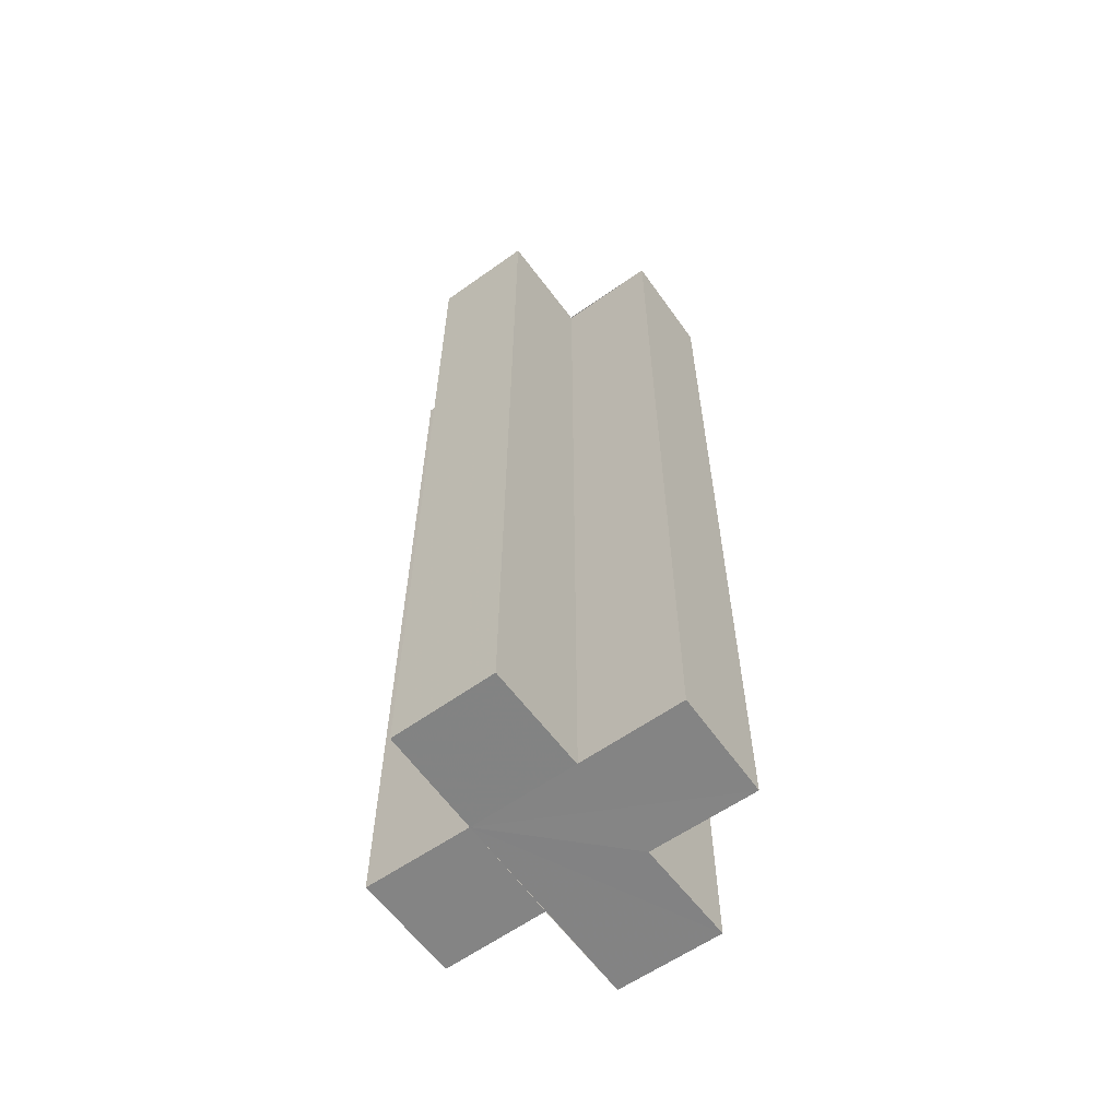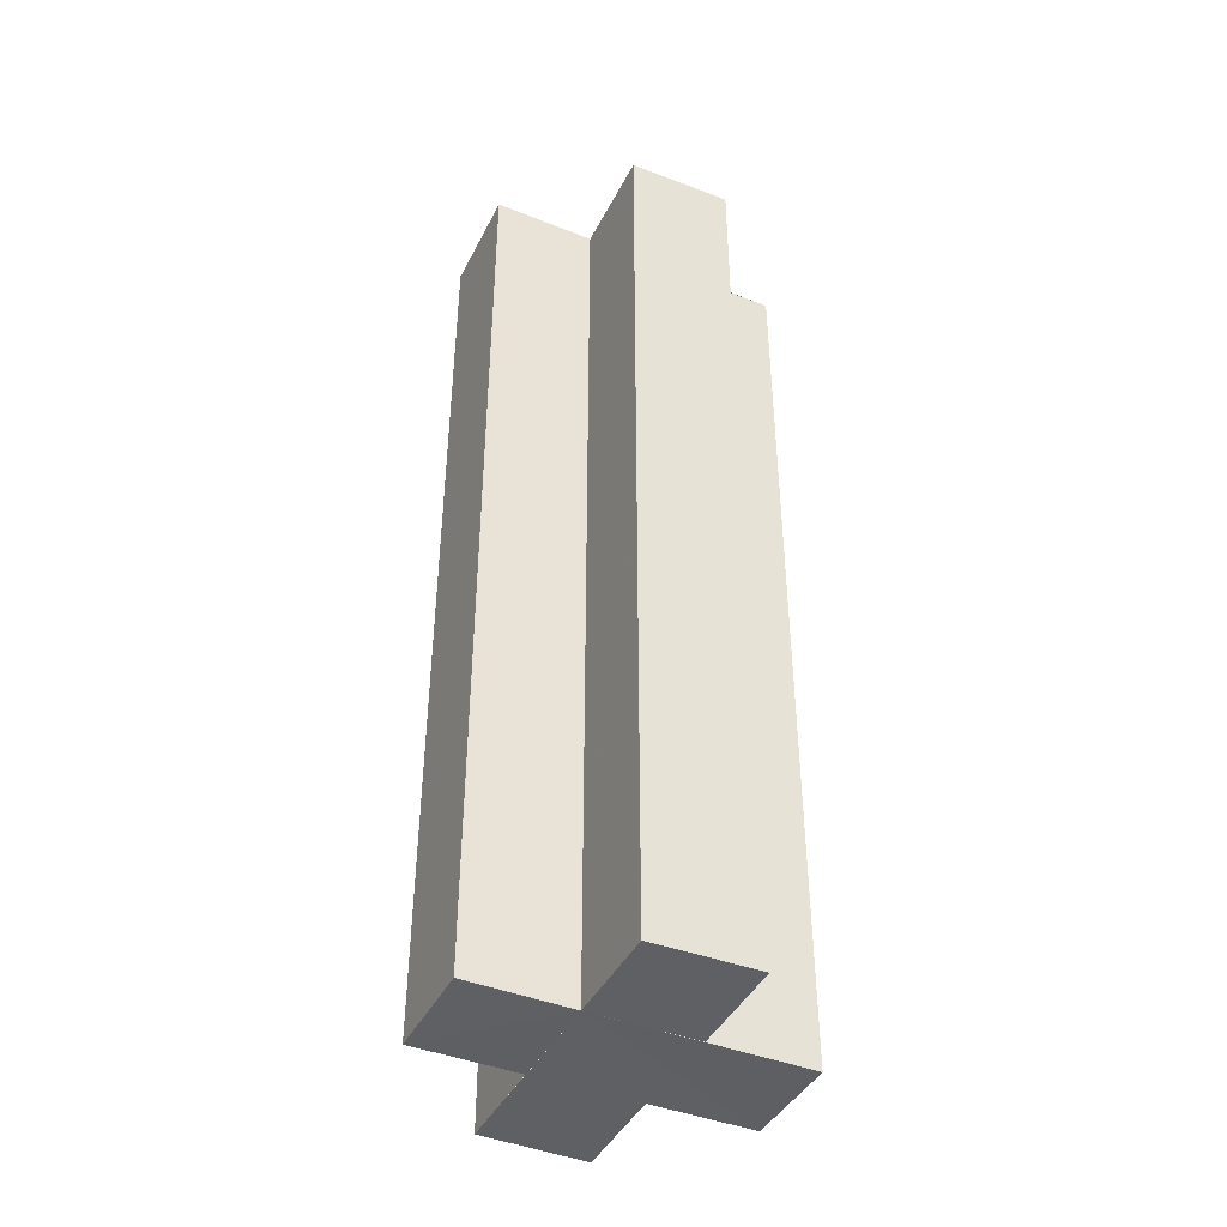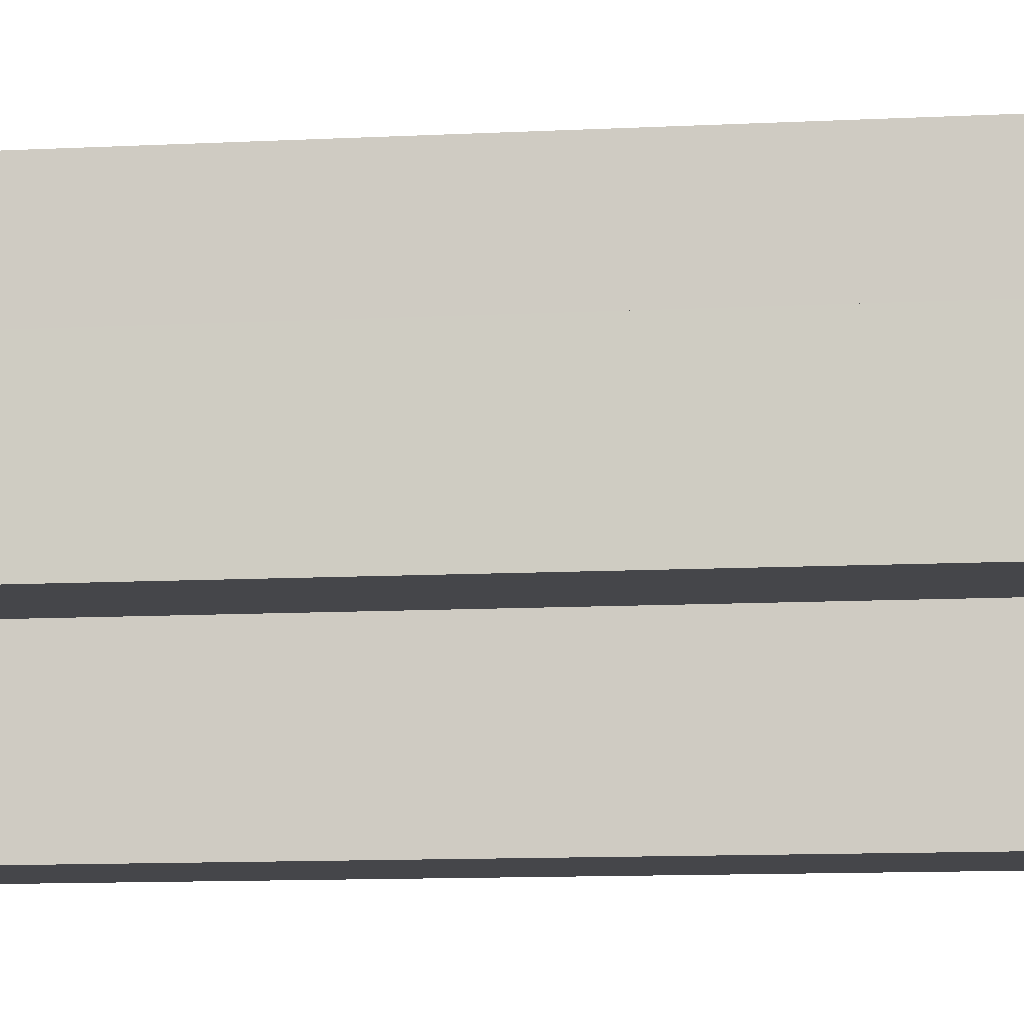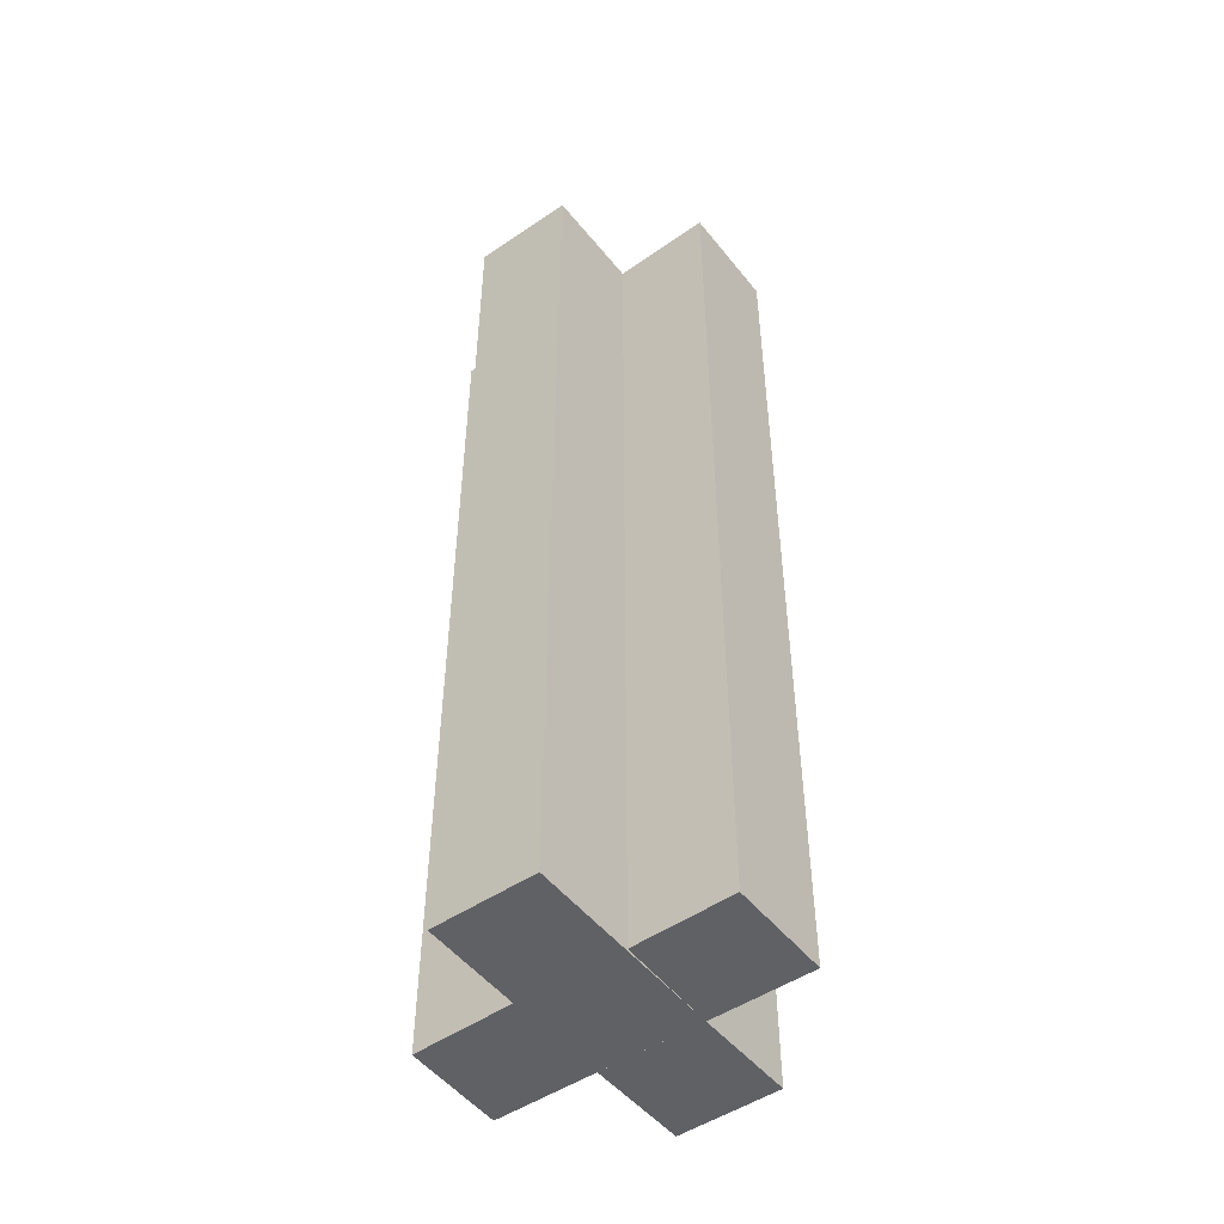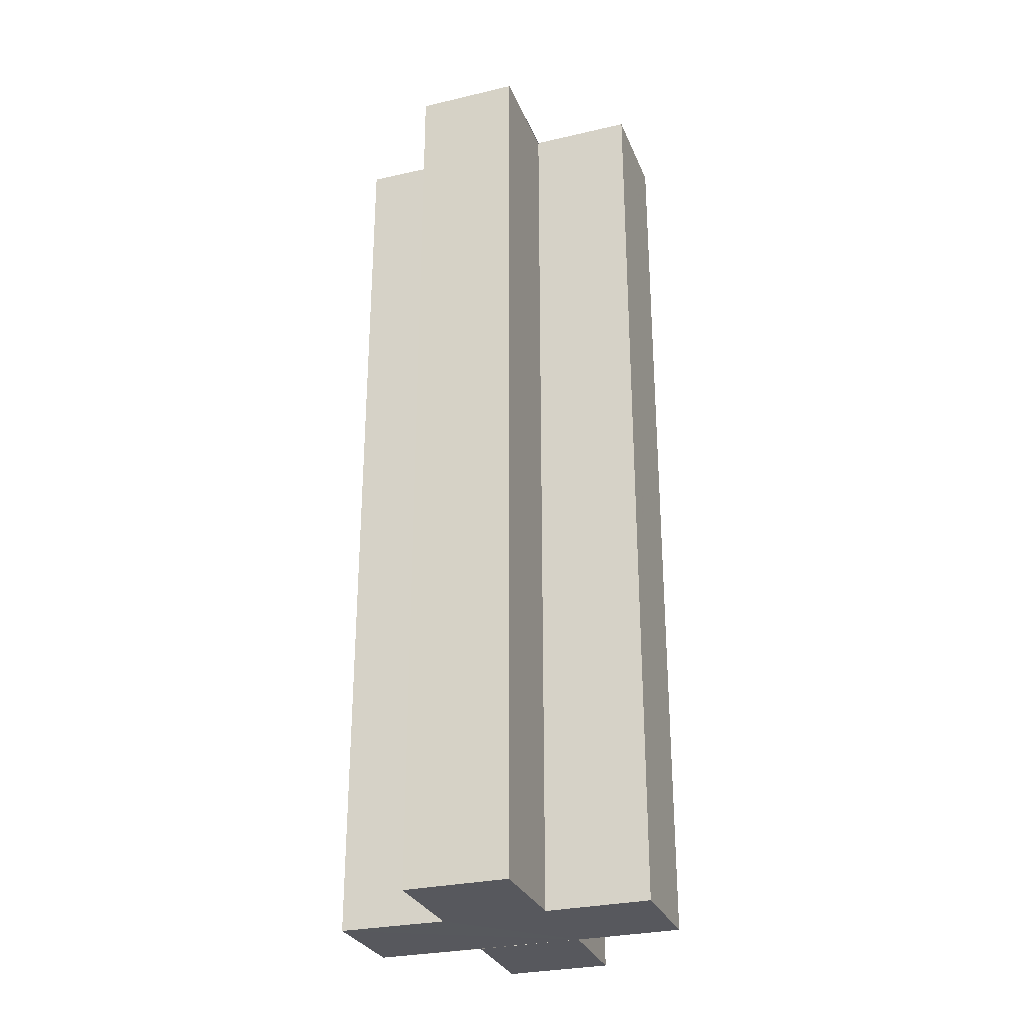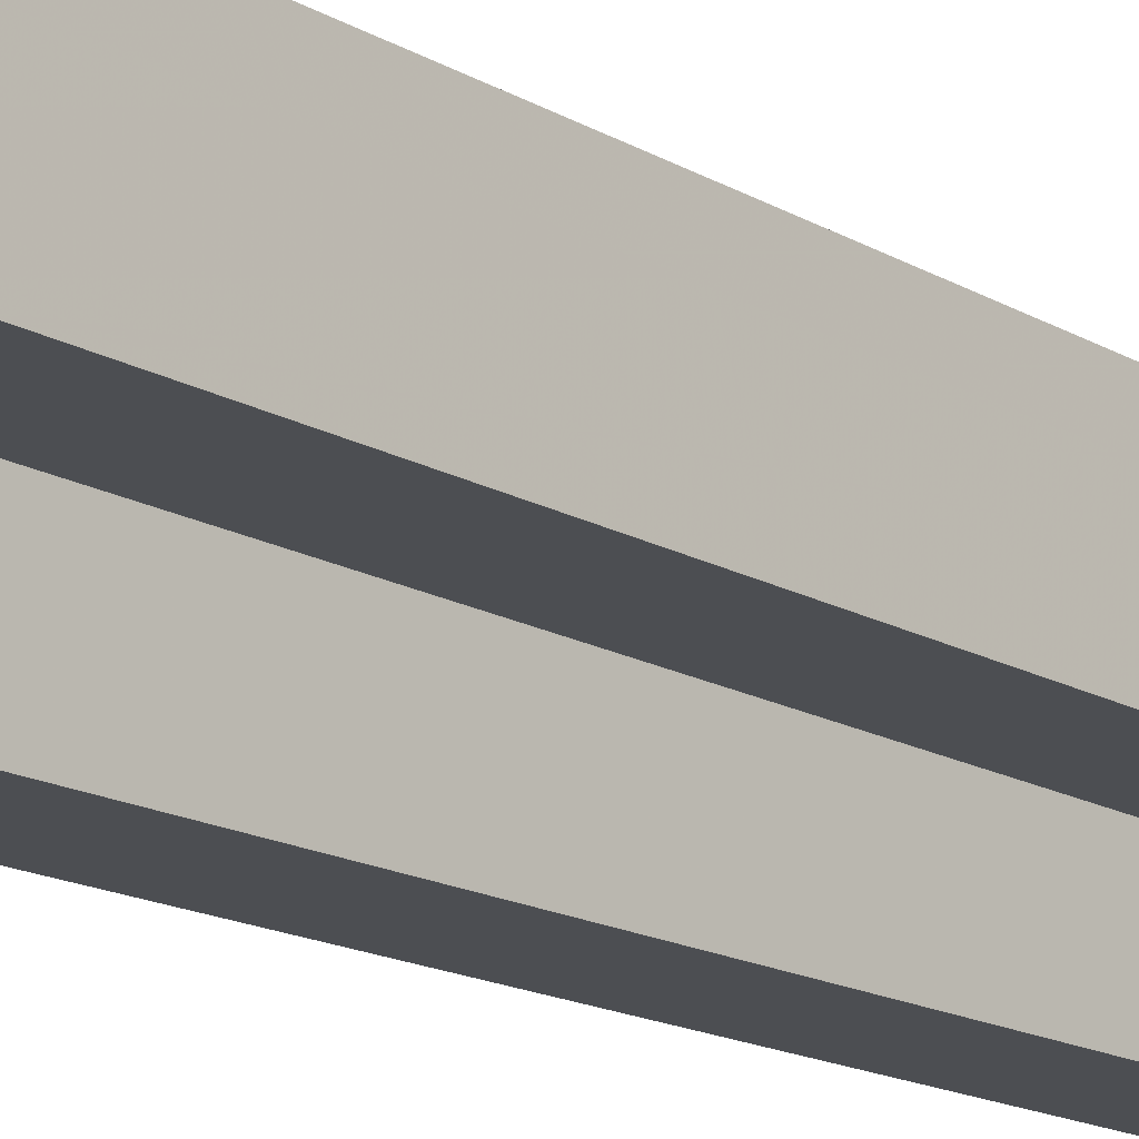
<metadata>
{"format":"obj","ext":"obj","renderer":"f3d","projection":"perspective","resolution":1024,"background":"white","views":[{"elev":-61.2,"azim":-144.4,"up":"+Z"},{"elev":-42.5,"azim":154.7,"up":"+Z"},{"elev":-9.9,"azim":98.2,"up":"+Y"},{"elev":-49.4,"azim":36.8,"up":"+Z"},{"elev":-28.9,"azim":19.0,"up":"+Z"},{"elev":-16.6,"azim":41.0,"up":"+Y"}]}
</metadata>
<code>
o 9418
v 2248 1884 23.76
v 2248 1884 23.76
v 2248 1884 23.85
v 2248 1884 23.76
v 2248 1884 23.85
v 2248 1884 23.76
v 2248 1884 23.76
v 2248 1884 23.85
v 2248 1884 23.85
v 2248 1884 23.76
v 2248 1884 23.76
v 2248 1884 23.76
v 2248 1884 23.76
v 2248 1884 23.85
v 2248 1884 23.85
v 2248 1884 23.85
v 2248 1884 23.85
v 2248 1884 23.85
v 2248 1884 23.85
v 2248 1884 23.85
v 2248 1884 23.76
v 2248 1884 23.76
v 2248 1884 23.76
v 2248 1884 23.76
v 2248 1884 23.76
v 2248 1884 23.76
v 2248 1884 23.85
v 2248 1884 23.85
v 2248 1884 23.85
v 2248 1884 23.85
v 2248 1884 23.85
v 2248 1884 23.85
v 2248 1884 23.85
v 2248 1884 23.85
v 2248 1884 23.85
v 2248 1884 23.85
v 2248 1884 23.85
v 2248 1884 23.76
v 2248 1884 23.76
v 2248 1884 23.85
v 2248 1884 23.85
v 2248 1884 23.76
v 2248 1884 23.76
v 2248 1884 23.76
v 2248 1884 23.85
v 2248 1884 23.85
v 2248 1884 23.76
v 2248 1884 23.76
v 2248 1884 23.76
v 2248 1884 23.76
v 2248 1884 23.85
v 2248 1884 23.85
v 2248 1884 23.76
v 2248 1884 23.76
v 2248 1884 23.85
v 2248 1884 23.85
v 2248 1884 23.76
v 2248 1884 23.76
v 2248 1884 23.76
v 2248 1884 23.76
v 2248 1884 23.85
v 2248 1884 23.85
v 2248 1884 23.76
v 2248 1884 23.76
v 2248 1884 23.76
v 2248 1884 23.76
v 2248 1884 23.85
v 2248 1884 23.85
v 2248 1884 23.76
v 2248 1884 23.76
v 2248 1884 23.76
v 2248 1884 23.76
v 2248 1884 23.85
v 2248 1884 23.76
v 2248 1884 23.76
v 2248 1884 23.85
f 1 2 3
f 3 4 5
f 2 6 7
f 8 7 9
f 10 11 8
f 12 7 13
f 14 13 15
f 16 15 17
f 18 17 19
f 20 21 19
f 22 23 20
f 24 25 18
f 18 26 27
f 16 28 29
f 30 31 28
f 16 32 33
f 16 34 32
f 16 35 34
f 16 36 35
f 37 38 36
f 12 39 38
f 40 39 41
f 42 43 40
f 12 44 39
f 45 44 46
f 47 48 45
f 12 49 44
f 12 50 49
f 51 50 52
f 53 54 51
f 55 49 56
f 57 58 55
f 12 59 60
f 61 59 62
f 63 64 61
f 65 60 66
f 67 60 68
f 69 70 67
f 71 72 73
f 74 75 76

</code>
